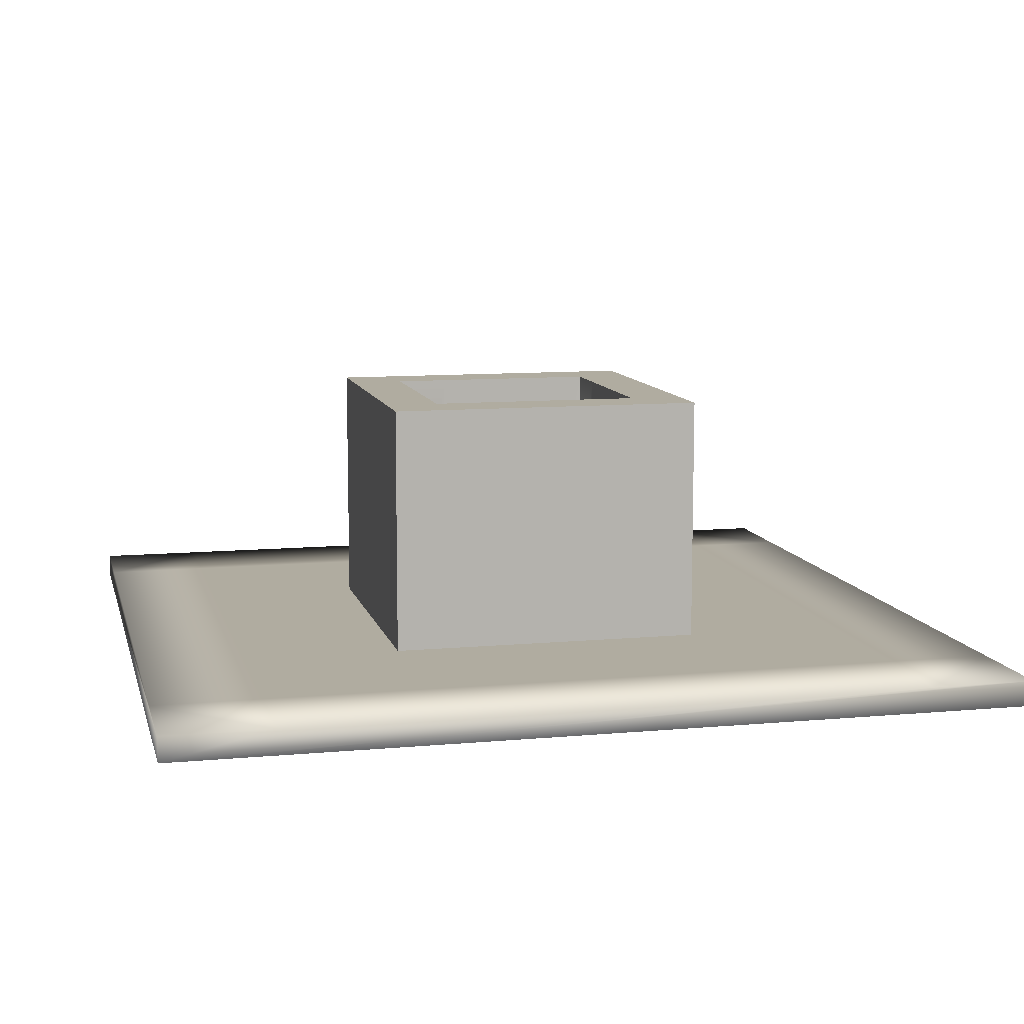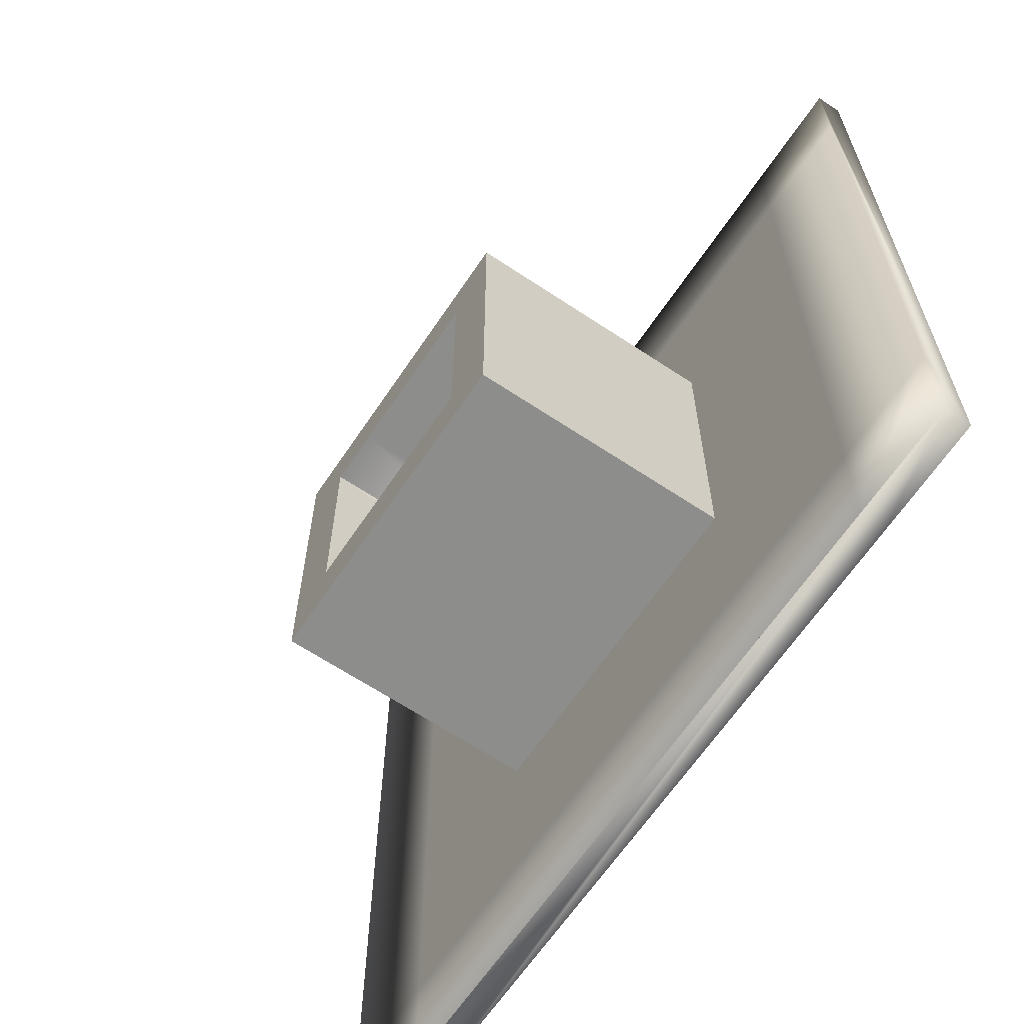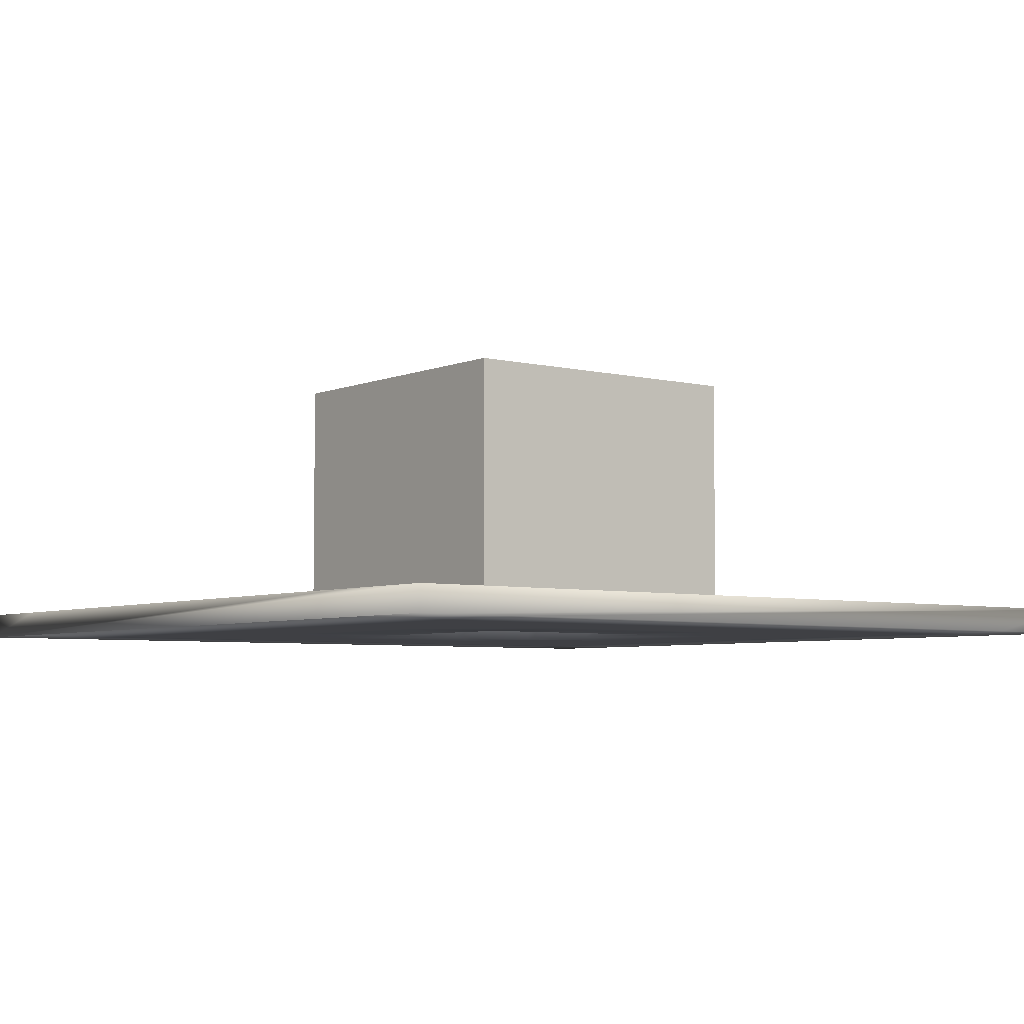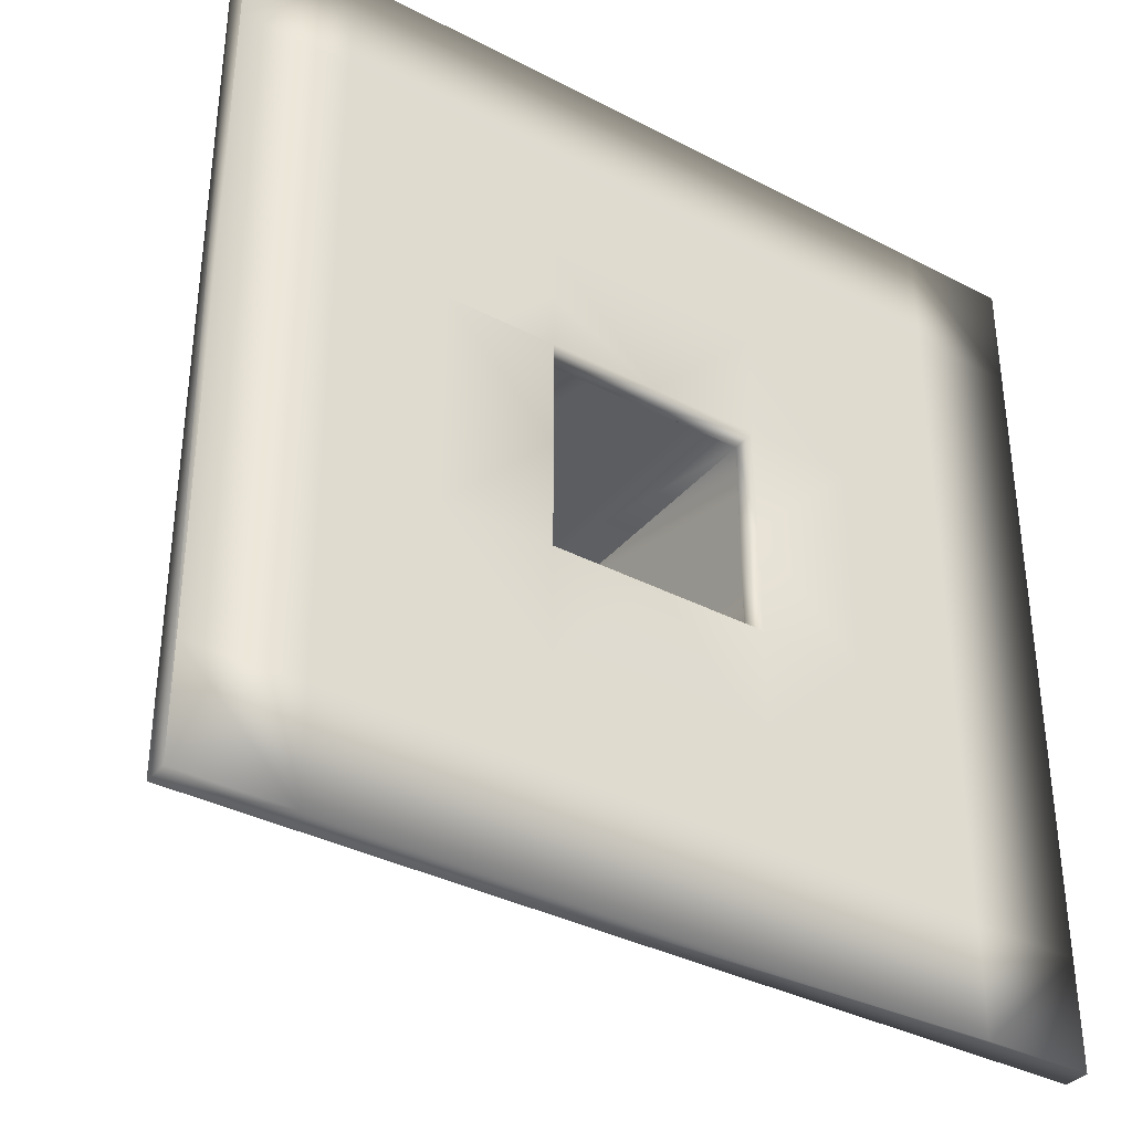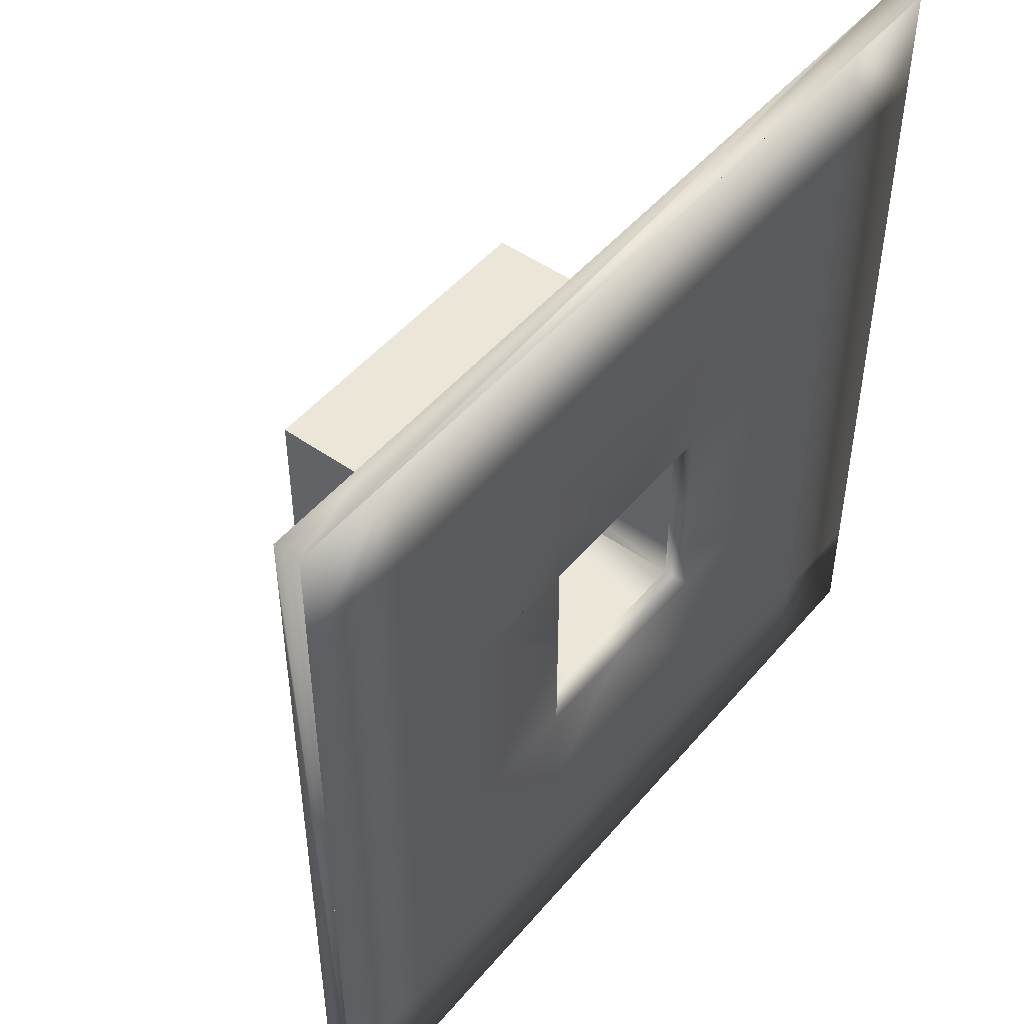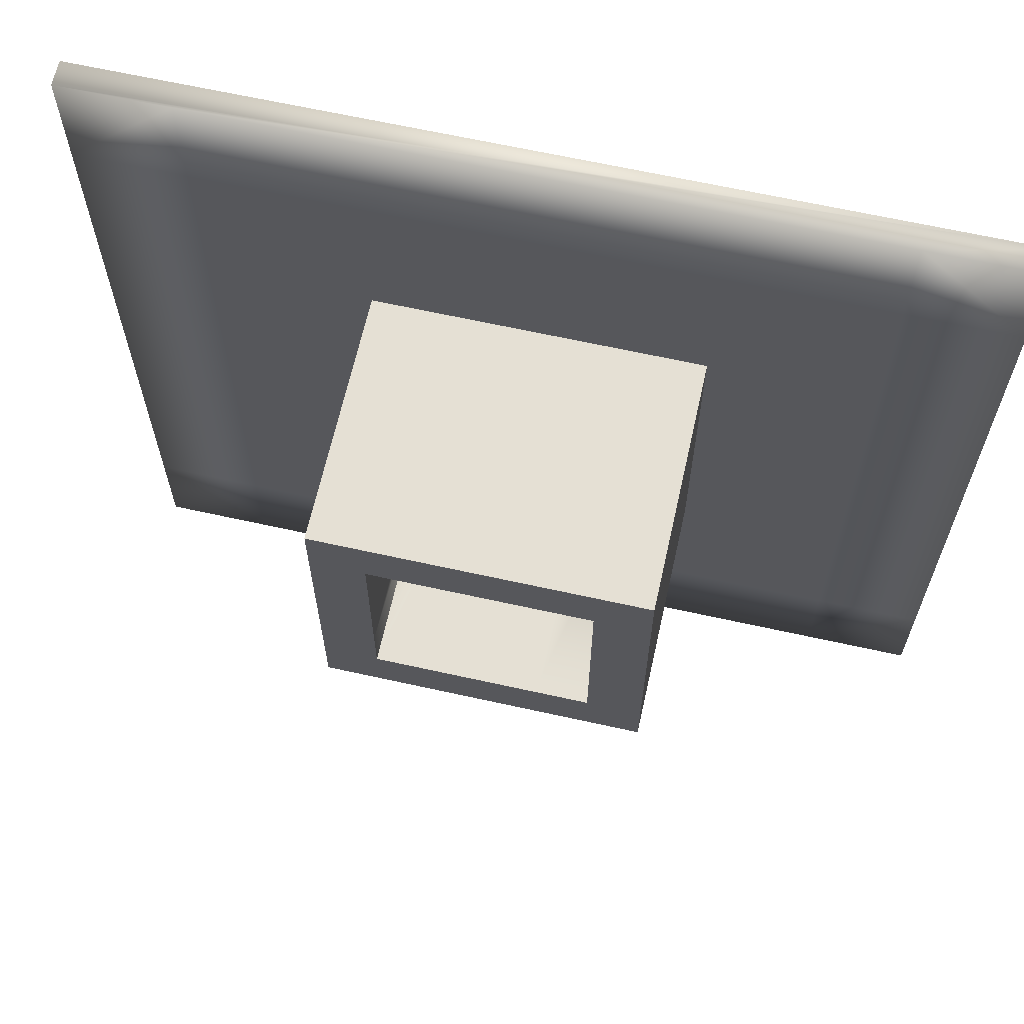
<metadata>
{"format":"obj","ext":"obj","renderer":"f3d","projection":"perspective","resolution":1024,"background":"white","views":[{"elev":10.0,"azim":76.7,"up":"+Y"},{"elev":-64.5,"azim":-123.9,"up":"+Z"},{"elev":-5.1,"azim":142.3,"up":"+Y"},{"elev":-36.1,"azim":-34.3,"up":"+Z"},{"elev":48.8,"azim":-51.8,"up":"+Z"},{"elev":65.3,"azim":-167.4,"up":"+Z"}]}
</metadata>
<code>
g default
v -17 9.5 17
v 17 9.5 17
v -17 10.5 17
v 17 10.5 17
v -17 10.5 -17
v 17 10.5 -17
v -17 9.5 -17
v 17 9.5 -17
v 0 10.5 17
v 17 10.5 0
v 0 10.5 -17
v -17 10.5 0
v 0 9.5 -17
v 17 9.5 0
v 0 9.5 17
v -17 9.5 0
v -8.5 10.5 8.5
v -17 10.5 8.5
v -8.5 10.5 17
v 0 10.5 8.5
v -8.5 10.5 0
v -8.5 9.5 -8.5
v -17 9.5 -8.5
v -8.5 9.5 -17
v 0 9.5 -8.5
v -8.5 9.5 0
v 8.5 10.5 8.5
v 8.5 10.5 17
v 17 10.5 8.5
v 8.5 10.5 0
v 8.5 10.5 -8.5
v 17 10.5 -8.5
v 8.5 10.5 -17
v 0 10.5 -8.5
v -8.5 10.5 -8.5
v -8.5 10.5 -17
v -17 10.5 -8.5
v 8.5 9.5 -8.5
v 8.5 9.5 -17
v 17 9.5 -8.5
v 8.5 9.5 0
v 8.5 9.5 8.5
v 17 9.5 8.5
v 8.5 9.5 17
v 0 9.5 8.5
v -8.5 9.5 8.5
v -8.5 9.5 17
v -17 9.5 8.5
v -12.75 10.5 4.25
v -12.75 10.5 0
v -17 10.5 4.25
v -12.75 10.5 8.5
v -8.5 10.5 4.25
v -12.75 9.5 -4.25
v -12.75 9.5 0
v -17 9.5 -4.25
v -12.75 9.5 -8.5
v -8.5 9.5 -4.25
v 4.25 10.5 12.75
v 0 10.5 12.75
v 4.25 10.5 17
v 8.5 10.5 12.75
v 4.25 10.5 8.5
v 12.75 10.5 -4.25
v 12.75 10.5 0
v 17 10.5 -4.25
v 12.75 10.5 -8.5
v 8.5 10.5 -4.25
v -4.25 10.5 -12.75
v 0 10.5 -12.75
v -4.25 10.5 -17
v -8.5 10.5 -12.75
v -4.25 10.5 -8.5
v 4.25 9.5 -12.75
v 0 9.5 -12.75
v 4.25 9.5 -17
v 8.5 9.5 -12.75
v 4.25 9.5 -8.5
v 12.75 9.5 4.25
v 12.75 9.5 0
v 17 9.5 4.25
v 12.75 9.5 8.5
v 8.5 9.5 4.25
v -4.25 9.5 12.75
v 0 9.5 12.75
v -4.25 9.5 17
v -8.5 9.5 12.75
v -4.25 9.5 8.5
v -12.75 10.5 12.75
v -17 10.5 12.75
v -12.75 10.5 17
v -8.5 10.5 12.75
v -4.25 10.5 12.75
v -4.25 10.5 17
v -4.25 10.5 8.5
v -4.25 10.5 4.25
v 0 10.5 4.25
v -4.25 10.5 0
v -12.75 9.5 -12.75
v -17 9.5 -12.75
v -12.75 9.5 -17
v -8.5 9.5 -12.75
v -4.25 9.5 -12.75
v -4.25 9.5 -17
v -4.25 9.5 -8.5
v -4.25 9.5 -4.25
v 0 9.5 -4.25
v -4.25 9.5 0
v 12.75 10.5 12.75
v 12.75 10.5 17
v 17 10.5 12.75
v 12.75 10.5 8.5
v 12.75 10.5 4.25
v 17 10.5 4.25
v 8.5 10.5 4.25
v 4.25 10.5 4.25
v 4.25 10.5 0
v 12.75 10.5 -12.75
v 17 10.5 -12.75
v 12.75 10.5 -17
v 8.5 10.5 -12.75
v 4.25 10.5 -12.75
v 4.25 10.5 -17
v 4.25 10.5 -8.5
v 4.25 10.5 -4.25
v 0 10.5 -4.25
v -12.75 10.5 -12.75
v -12.75 10.5 -17
v -17 10.5 -12.75
v -12.75 10.5 -8.5
v -12.75 10.5 -4.25
v -17 10.5 -4.25
v -8.5 10.5 -4.25
v -4.25 10.5 -4.25
v 12.75 9.5 -12.75
v 12.75 9.5 -17
v 17 9.5 -12.75
v 12.75 9.5 -8.5
v 12.75 9.5 -4.25
v 17 9.5 -4.25
v 8.5 9.5 -4.25
v 4.25 9.5 -4.25
v 4.25 9.5 0
v 12.75 9.5 12.75
v 17 9.5 12.75
v 12.75 9.5 17
v 8.5 9.5 12.75
v 4.25 9.5 12.75
v 4.25 9.5 17
v 4.25 9.5 8.5
v 4.25 9.5 4.25
v 0 9.5 4.25
v -12.75 9.5 12.75
v -12.75 9.5 17
v -17 9.5 12.75
v -12.75 9.5 8.5
v -12.75 9.5 4.25
v -17 9.5 4.25
v -8.5 9.5 4.25
v -4.25 9.5 4.25
v -2.125 10.5 6.375
v -2.125 10.5 8.5
v 0 10.5 6.375
v -2.125 10.5 4.25
v -4.25 10.5 6.375
v 6.375 10.5 2.125
v 8.5 10.5 2.125
v 6.375 10.5 0
v 4.25 10.5 2.125
v 6.375 10.5 4.25
v 2.125 10.5 -6.375
v 2.125 10.5 -8.5
v 0 10.5 -6.375
v 2.125 10.5 -4.25
v 4.25 10.5 -6.375
v -6.375 10.5 -2.125
v -8.5 10.5 -2.125
v -6.375 10.5 0
v -4.25 10.5 -2.125
v -6.375 10.5 -4.25
v -6.375 10.5 2.125
v -8.5 10.5 2.125
v -6.375 10.5 4.25
v -4.25 10.5 2.125
v -6.375 10.5 6.375
v -8.5 10.5 6.375
v -6.375 10.5 8.5
v 2.125 10.5 6.375
v 2.125 10.5 8.5
v 4.25 10.5 6.375
v 2.125 10.5 4.25
v 6.375 10.5 6.375
v 6.375 10.5 8.5
v 8.5 10.5 6.375
v 6.375 10.5 -2.125
v 8.5 10.5 -2.125
v 6.375 10.5 -4.25
v 4.25 10.5 -2.125
v 6.375 10.5 -6.375
v 8.5 10.5 -6.375
v 6.375 10.5 -8.5
v -2.125 10.5 -6.375
v -2.125 10.5 -8.5
v -4.25 10.5 -6.375
v -2.125 10.5 -4.25
v -6.375 10.5 -6.375
v -6.375 10.5 -8.5
v -8.5 10.5 -6.375
v -6.375 9.5 6.375
v -6.375 9.5 8.5
v -8.5 9.5 6.375
v -6.375 9.5 4.25
v -4.25 9.5 6.375
v -4.25 20.5 0
v -4.25 20.5 2.125
v -6.375 20.5 0
v -6.375 20.5 2.125
v 0 20.5 4.25
v 2.125 20.5 4.25
v 0 20.5 6.375
v 2.125 20.5 6.375
v 4.25 20.5 0
v 4.25 20.5 -2.125
v 6.375 20.5 0
v 6.375 20.5 -2.125
v 0 20.5 -4.25
v -2.125 20.5 -4.25
v 0 20.5 -6.375
v -2.125 20.5 -6.375
v -2.125 20.5 4.25
v -2.125 20.5 6.375
v -4.25 20.5 4.25
v -4.25 20.5 6.375
v 4.25 20.5 2.125
v 6.375 20.5 2.125
v 4.25 20.5 4.25
v 6.375 20.5 4.25
v 2.125 20.5 -4.25
v 2.125 20.5 -6.375
v 4.25 20.5 -4.25
v 4.25 20.5 -6.375
v -4.25 20.5 -2.125
v -6.375 20.5 -2.125
v -4.25 20.5 -4.25
v -6.375 20.5 -4.25
v -6.375 20.5 4.25
v -6.375 20.5 6.375
v 4.25 20.5 6.375
v 6.375 20.5 6.375
v 6.375 20.5 -4.25
v 6.375 20.5 -6.375
v -4.25 20.5 -6.375
v -6.375 20.5 -6.375
g pCube31
f 1 154 47 86 15 149 44 146 2 4 110 28 61 9 94 19 91 3
f 53 182 21 50 49
f 5 128 36 71 11 123 33 120 6 8 136 39 76 13 104 24 101 7
f 58 26 55 54
f 2 145 43 81 14 140 40 137 8 6 119 32 66 10 114 29 111 4
f 7 100 23 56 16 158 48 155 1 3 90 18 51 12 132 37 129 5
f 63 189 20 60 59
f 68 196 30 65 64
f 73 203 34 70 69
f 78 25 75 74
f 83 41 80 79
f 88 45 85 84
f 52 18 90 89
f 92 19 94 93
f 165 95 162 161
f 57 23 100 99
f 102 24 104 103
f 105 25 107 106
f 62 28 110 109
f 112 29 114 113
f 170 115 167 166
f 67 32 119 118
f 121 33 123 122
f 175 124 172 171
f 72 36 128 127
f 130 37 132 131
f 180 133 177 176
f 77 39 136 135
f 138 40 140 139
f 141 41 143 142
f 82 43 145 144
f 147 44 149 148
f 150 45 152 151
f 87 47 154 153
f 156 48 158 157
f 159 26 108 160 212
f 50 12 51 49
f 51 18 52 49
f 52 17 186 53 49
f 55 16 56 54
f 56 23 57 54
f 57 22 58 54
f 60 9 61 59
f 61 28 62 59
f 62 27 193 63 59
f 65 10 66 64
f 66 32 67 64
f 67 31 200 68 64
f 70 11 71 69
f 71 36 72 69
f 72 35 207 73 69
f 75 13 76 74
f 76 39 77 74
f 77 38 78 74
f 80 14 81 79
f 81 43 82 79
f 82 42 83 79
f 85 15 86 84
f 86 47 87 84
f 87 46 210 88 84
f 90 3 91 89
f 91 19 92 89
f 92 17 52 89
f 94 9 60 93
f 60 20 162 95 93
f 95 187 17 92 93
f 215 214 216 217
f 183 53 186 185
f 100 7 101 99
f 101 24 102 99
f 102 22 57 99
f 104 13 75 103
f 75 25 105 103
f 105 22 102 103
f 108 26 58 106
f 58 22 105 106
f 110 4 111 109
f 111 29 112 109
f 112 27 62 109
f 114 10 65 113
f 65 30 167 115 113
f 115 194 27 112 113
f 219 218 220 221
f 190 63 193 192
f 119 6 120 118
f 120 33 121 118
f 121 31 67 118
f 123 11 70 122
f 70 34 172 124 122
f 124 201 31 121 122
f 223 222 224 225
f 197 68 200 199
f 128 5 129 127
f 129 37 130 127
f 130 35 72 127
f 132 12 50 131
f 50 21 177 133 131
f 133 208 35 130 131
f 227 226 228 229
f 204 73 207 206
f 136 8 137 135
f 137 40 138 135
f 138 38 77 135
f 140 14 80 139
f 80 41 141 139
f 141 38 138 139
f 107 25 78 142
f 78 38 141 142
f 145 2 146 144
f 146 44 147 144
f 147 42 82 144
f 149 15 85 148
f 85 45 150 148
f 150 42 147 148
f 143 41 83 151
f 83 42 150 151
f 154 1 155 153
f 155 48 156 153
f 156 46 87 153
f 158 16 55 157
f 55 26 159 157
f 159 211 46 156 157
f 152 45 88 213 160
f 213 88 210 209
f 117 198 125 142 143
f 116 169 117 143 151
f 97 191 116 151 152
f 96 164 97 152 160
f 98 184 96 160 108
f 108 106 134 179 98
f 106 107 126 205 134
f 125 174 126 107 142
f 162 20 163 161
f 220 218 230 231
f 230 232 233 231
f 167 30 168 166
f 224 222 234 235
f 234 236 237 235
f 172 34 173 171
f 228 226 238 239
f 238 240 241 239
f 177 21 178 176
f 216 214 242 243
f 242 244 245 243
f 178 21 182 181
f 182 53 183 181
f 246 232 215 217
f 186 17 187 185
f 187 95 165 185
f 233 232 246 247
f 163 20 189 188
f 189 63 190 188
f 248 236 219 221
f 193 27 194 192
f 194 115 170 192
f 237 236 248 249
f 168 30 196 195
f 196 68 197 195
f 250 240 223 225
f 200 31 201 199
f 201 124 175 199
f 241 240 250 251
f 173 34 203 202
f 203 73 204 202
f 252 244 227 229
f 207 35 208 206
f 208 133 180 206
f 245 244 252 253
f 210 46 211 209
f 211 159 212 209
f 212 160 213 209
f 184 98 214 215
f 178 181 217 216
f 191 97 218 219
f 163 188 221 220
f 198 117 222 223
f 168 195 225 224
f 205 126 226 227
f 173 202 229 228
f 97 164 230 218
f 161 163 220 231
f 164 96 232 230
f 165 161 231 233
f 117 169 234 222
f 166 168 224 235
f 169 116 236 234
f 170 166 235 237
f 126 174 238 226
f 171 173 228 239
f 174 125 240 238
f 175 171 239 241
f 98 179 242 214
f 176 178 216 243
f 179 134 244 242
f 180 176 243 245
f 96 184 215 232
f 181 183 246 217
f 183 185 247 246
f 185 165 233 247
f 116 191 219 236
f 188 190 248 221
f 190 192 249 248
f 192 170 237 249
f 125 198 223 240
f 195 197 250 225
f 197 199 251 250
f 199 175 241 251
f 134 205 227 244
f 202 204 252 229
f 204 206 253 252
f 206 180 245 253

</code>
